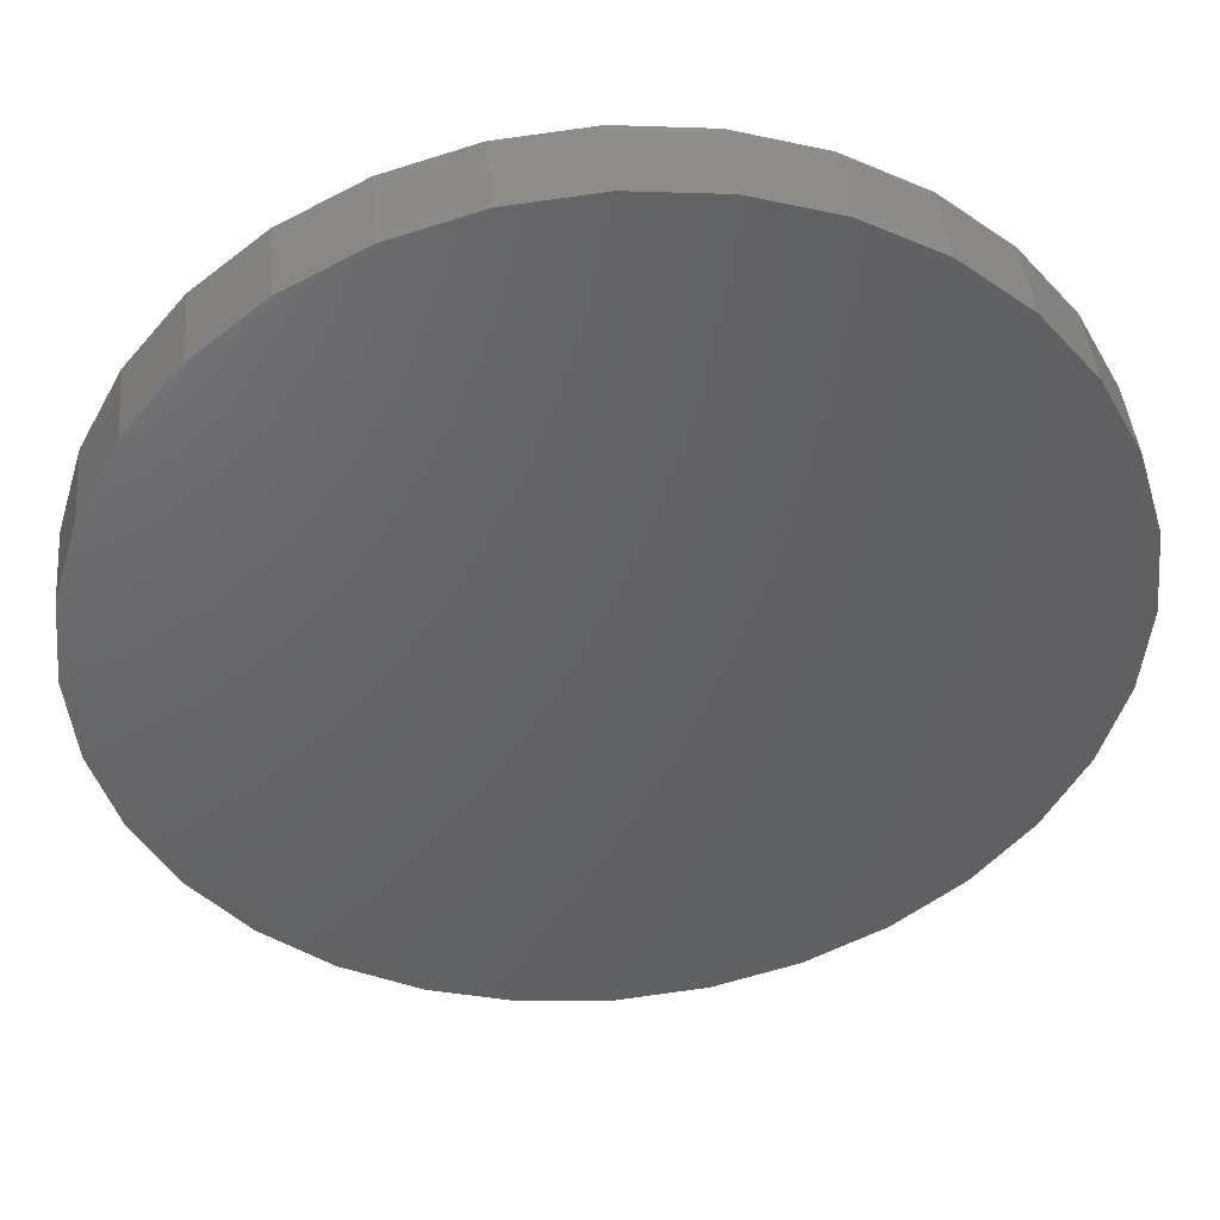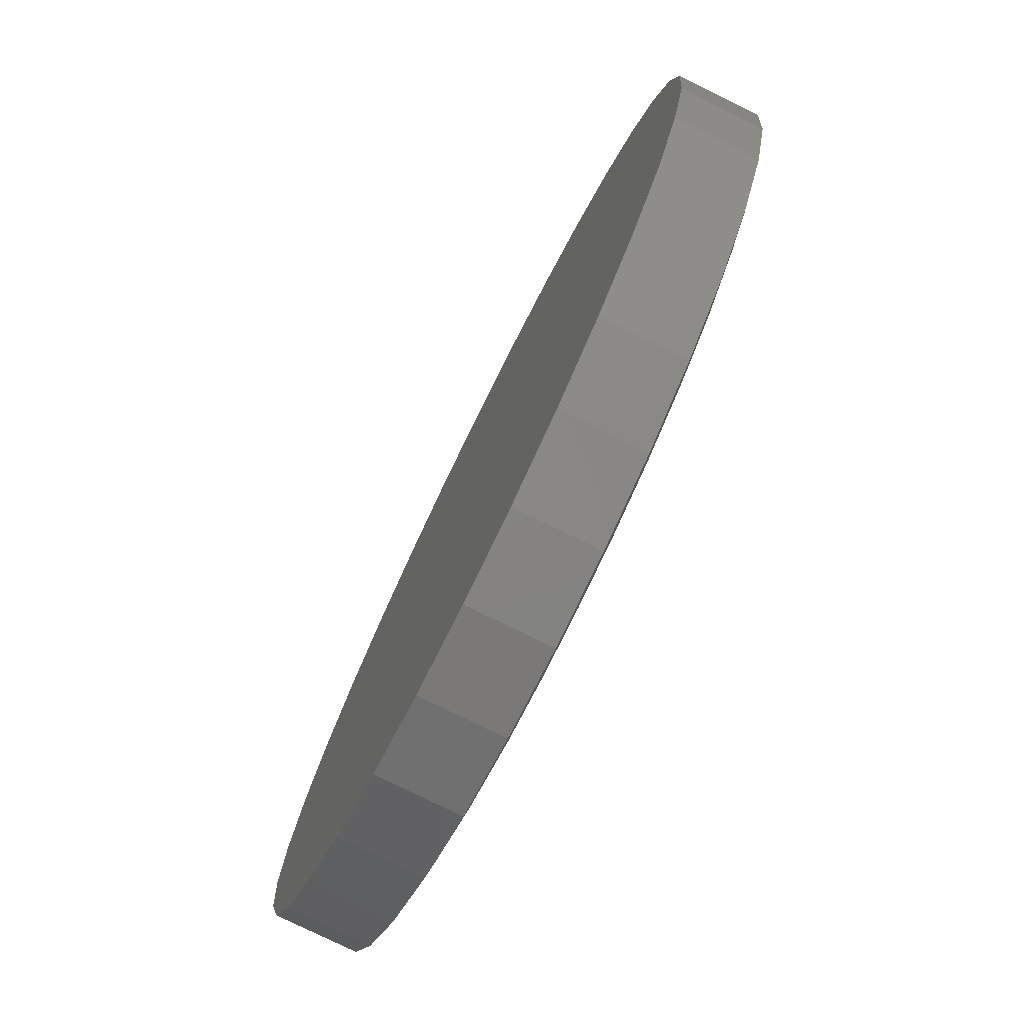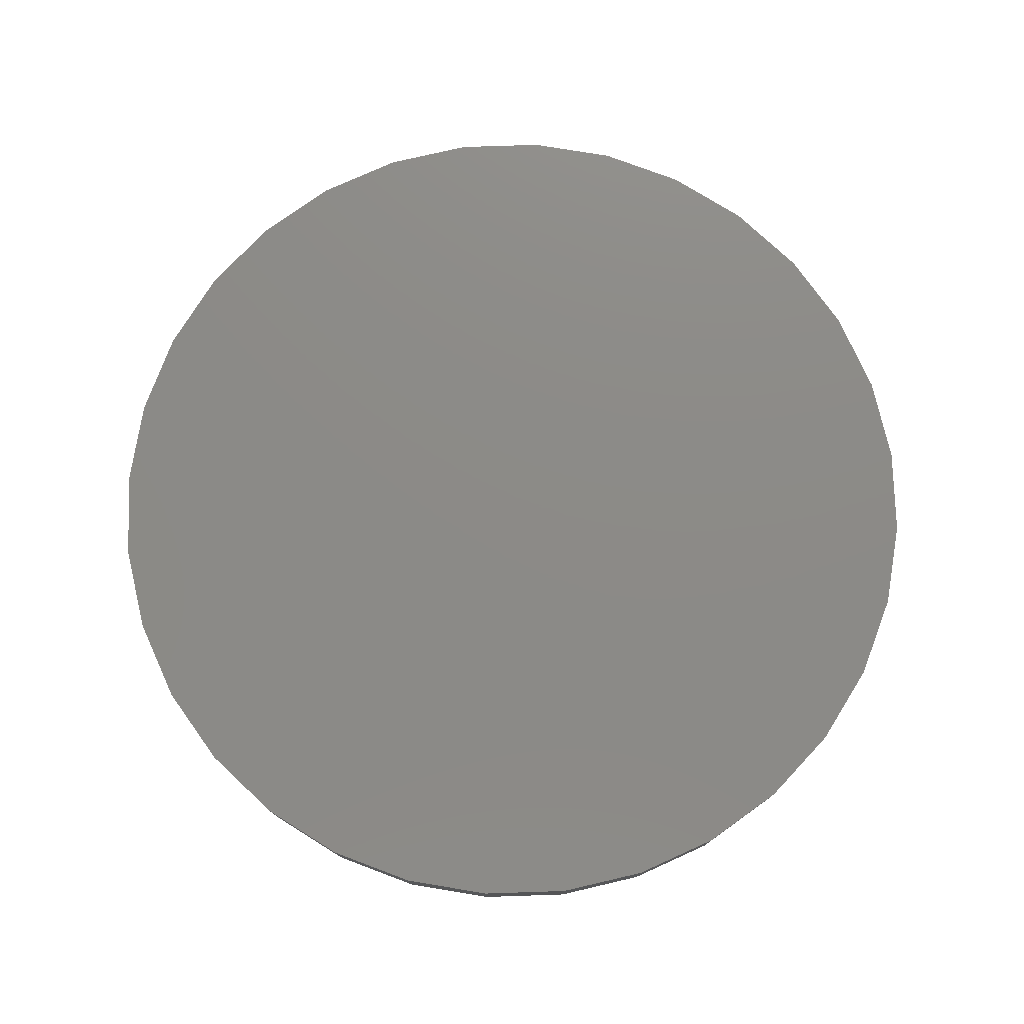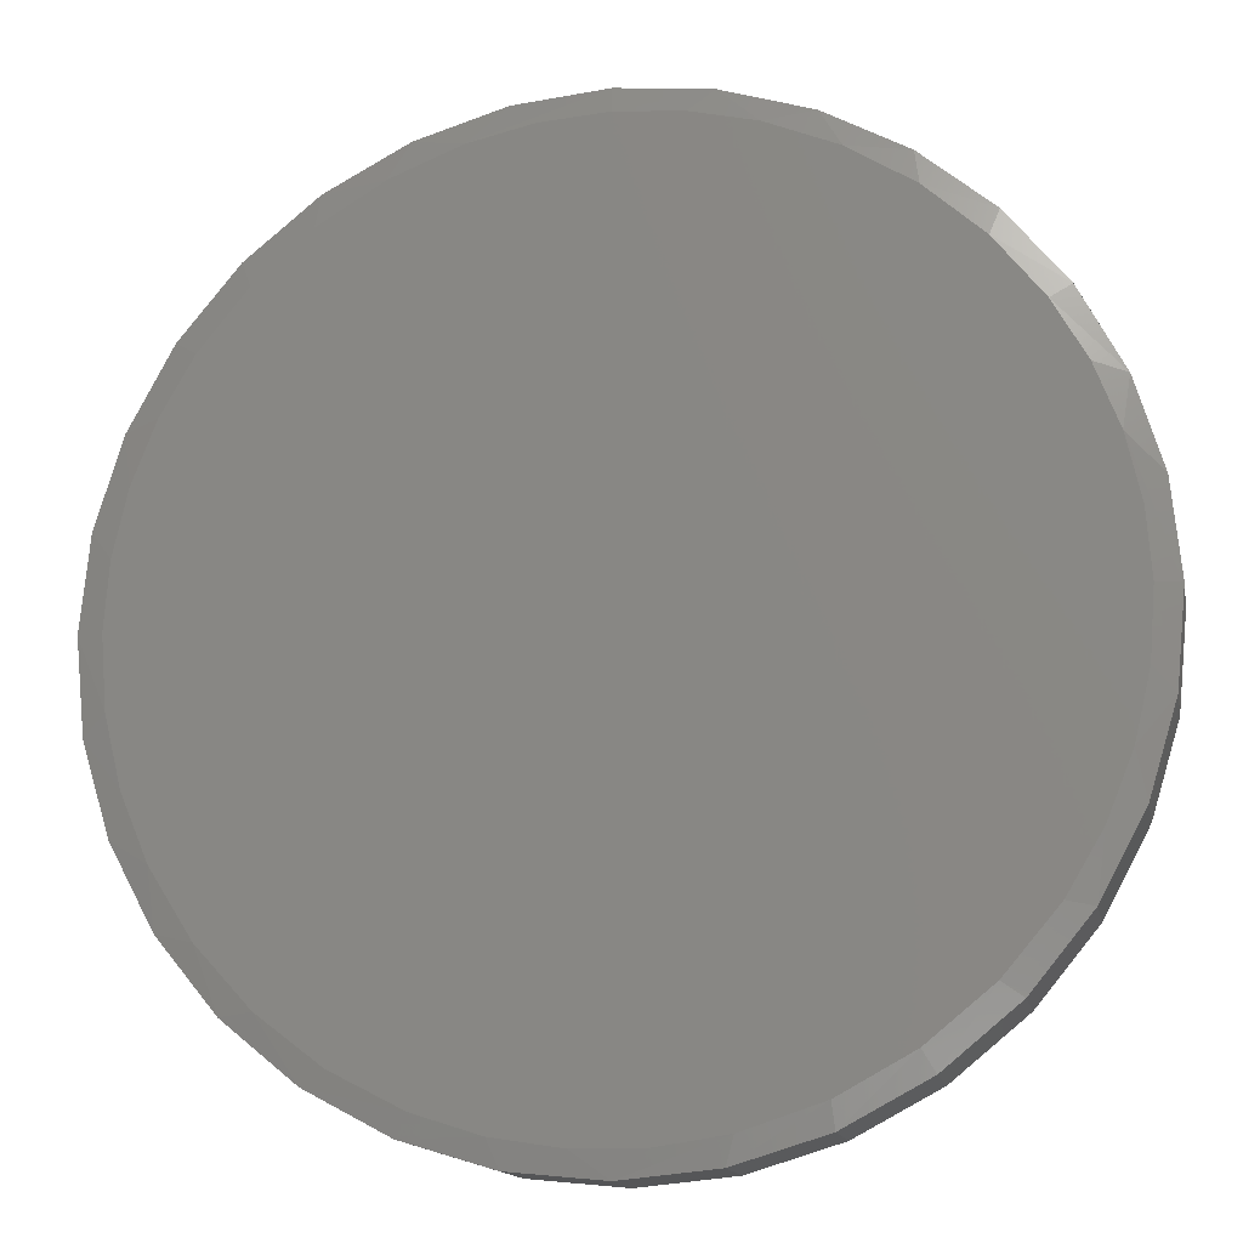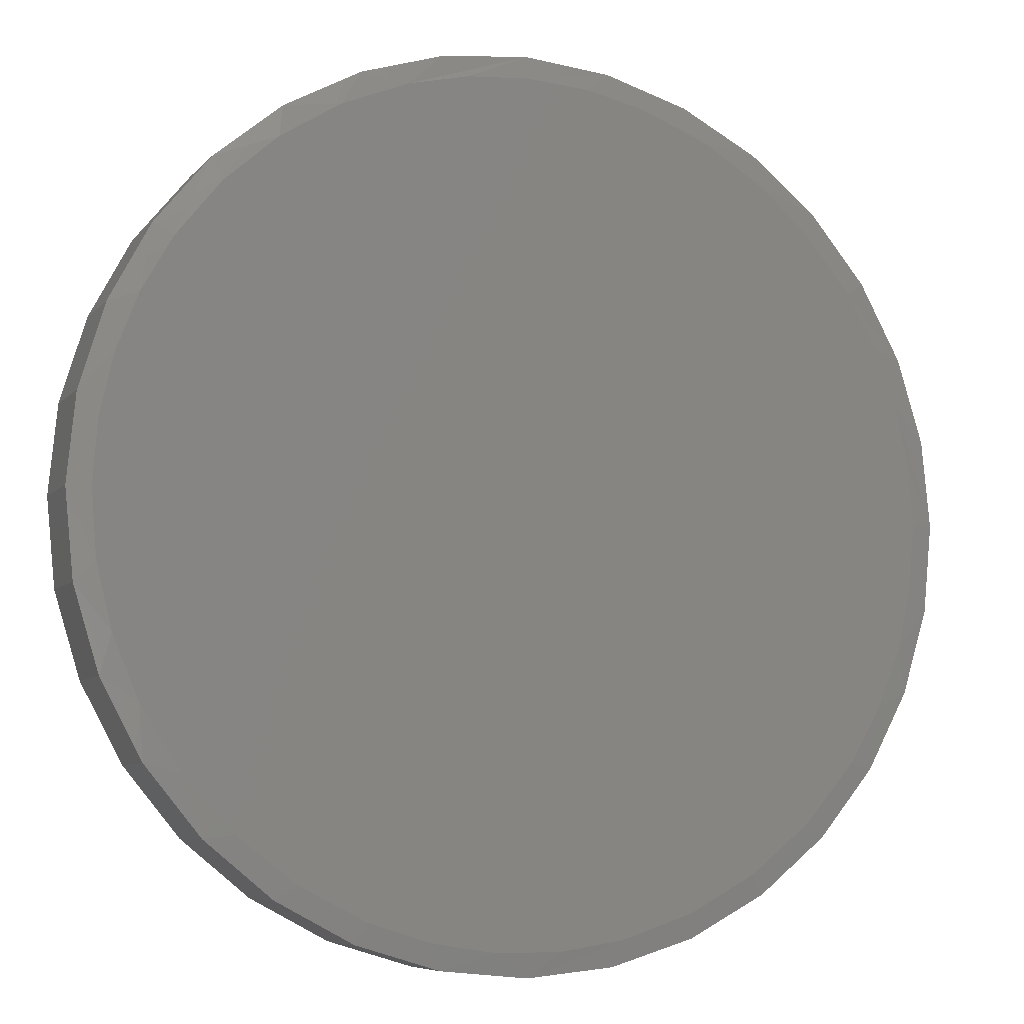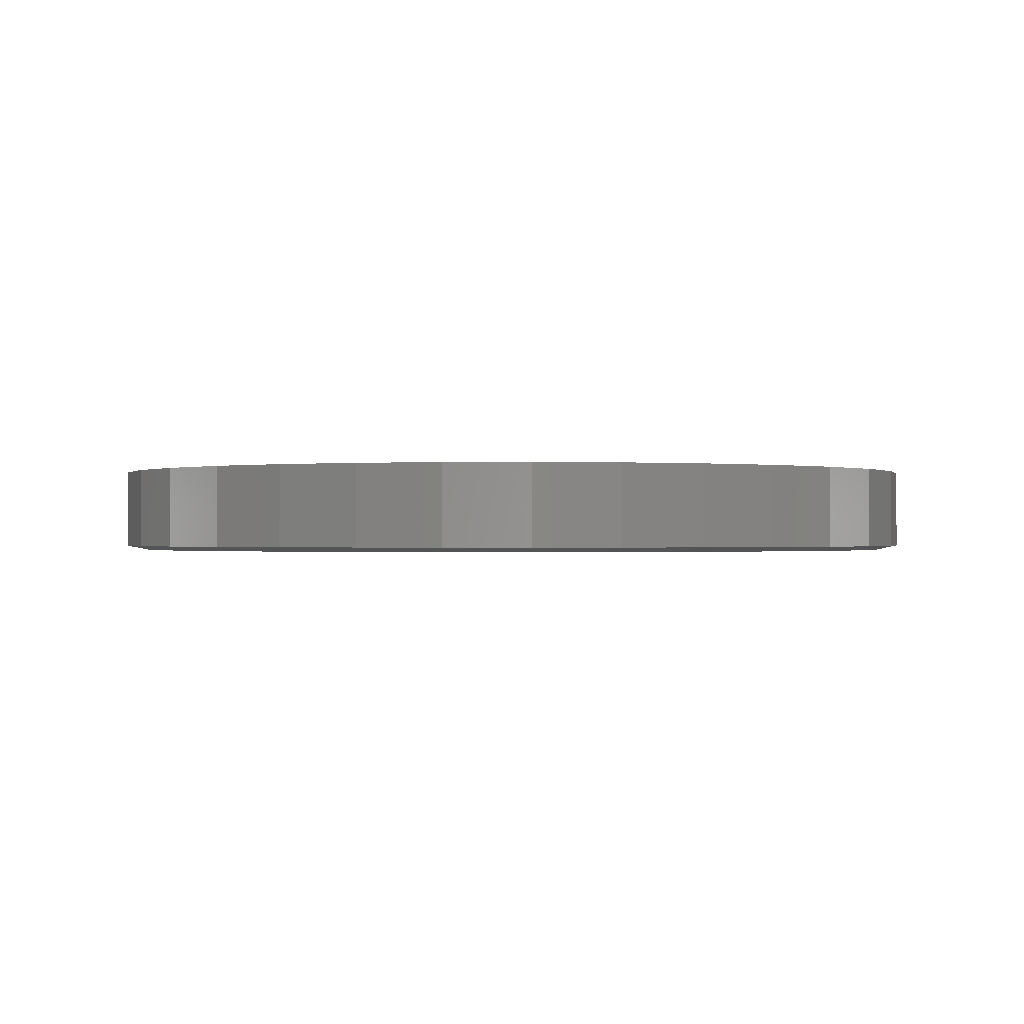
<metadata>
{"format":"stl","ext":"stl","renderer":"f3d","projection":"perspective","resolution":1024,"background":"white","views":[{"elev":43.1,"azim":-5.3,"up":"+Y"},{"elev":-78.0,"azim":63.8,"up":"+Y"},{"elev":76.9,"azim":-142.5,"up":"+Z"},{"elev":-14.3,"azim":-169.0,"up":"+Y"},{"elev":-7.0,"azim":158.4,"up":"+Y"},{"elev":-0.6,"azim":-25.0,"up":"+Z"}]}
</metadata>
<code>
# stl→obj: 103 verts, 202 faces
v 0.007895 0.7188 0
v 0.1144 0.7109 0
v -0.09856 0.7109 0
v 0.06557 -0.7165 0
v -0.04426 -0.7169 0
v 0.174 -0.6994 0
v -0.1529 -0.7006 0
v -0.2779 -0.6596 0
v 0.2786 -0.6659 0
v -0.3934 -0.5964 0
v 0.3921 -0.6075 0
v -0.4955 -0.5132 0
v 0.4935 -0.53 0
v -0.5806 -0.4128 0
v 0.5795 -0.4358 0
v -0.6366 -0.3183 0
v 0.6476 -0.3279 0
v -0.6776 -0.2164 0
v 0.6912 -0.2232 0
v -0.7025 -0.1095 0
v 0.7178 -0.113 0
v -0.7109 5.649e-08 0
v 0.7267 -1.388e-16 0
v -0.7031 0.1057 0
v 0.7189 0.1057 0
v -0.6798 0.2091 0
v 0.6956 0.2091 0
v -0.6416 0.308 0
v 0.6574 0.308 0
v -0.5893 0.4002 0
v 0.605 0.4002 0
v -0.5126 0.4958 0
v 0.5284 0.4958 0
v -0.4207 0.5771 0
v 0.4365 0.5771 0
v -0.3164 0.6415 0
v 0.3322 0.6415 0
v -0.2027 0.6873 0
v 0.2185 0.6873 0
v 0.7658 -1.856e-16 0.007812
v 0.7658 0 0.1484
v 0.7512 -0.1479 0.007812
v 0.7512 -0.1479 0.1484
v 0.7081 -0.29 0.007812
v 0.7081 -0.29 0.1484
v 0.6381 -0.4211 0.007812
v 0.6381 -0.4211 0.1484
v 0.5438 -0.5359 0.007812
v 0.5438 -0.5359 0.1484
v 0.429 -0.6302 0.007812
v 0.429 -0.6302 0.1484
v 0.2979 -0.7002 0.007812
v 0.2979 -0.7002 0.1484
v 0.1558 -0.7433 0.007812
v 0.1558 -0.7433 0.1484
v 0.007895 -0.7579 0.007812
v 0.007895 -0.7579 0.1484
v -0.14 -0.7433 0.007812
v -0.14 -0.7433 0.1484
v -0.2821 -0.7002 0.007812
v -0.2821 -0.7002 0.1484
v -0.4132 -0.6302 0.007812
v -0.4132 -0.6302 0.1484
v -0.528 -0.5359 0.007812
v -0.528 -0.5359 0.1484
v -0.6223 -0.4211 0.007812
v -0.6223 -0.4211 0.1484
v -0.6923 -0.29 0.007812
v -0.6923 -0.29 0.1484
v -0.7354 -0.1479 0.007812
v -0.7354 -0.1479 0.1484
v -0.75 9.281e-17 0.007812
v -0.75 9.281e-17 0.1484
v -0.7354 0.1479 0.007812
v -0.7354 0.1479 0.1484
v -0.6923 0.29 0.007812
v -0.6923 0.29 0.1484
v -0.6223 0.4211 0.007812
v -0.6223 0.4211 0.1484
v -0.528 0.5359 0.007812
v -0.528 0.5359 0.1484
v -0.4132 0.6302 0.007812
v -0.4132 0.6302 0.1484
v -0.2821 0.7002 0.007812
v -0.2821 0.7002 0.1484
v -0.14 0.7433 0.007812
v -0.14 0.7433 0.1484
v 0.007895 0.7579 0.007812
v 0.007895 0.7579 0.1484
v 0.1558 0.7433 0.007812
v 0.1558 0.7433 0.1484
v 0.2979 0.7002 0.007812
v 0.2979 0.7002 0.1484
v 0.429 0.6302 0.007812
v 0.429 0.6302 0.1484
v 0.5438 0.5359 0.007812
v 0.5438 0.5359 0.1484
v 0.6381 0.4211 0.007812
v 0.6381 0.4211 0.1484
v 0.7081 0.29 0.007812
v 0.7081 0.29 0.1484
v 0.7512 0.1479 0.007812
v 0.7512 0.1479 0.1484
f 1 2 3
f 4 5 6
f 5 7 6
f 6 7 8
f 6 8 9
f 9 8 10
f 9 10 11
f 11 10 12
f 11 12 13
f 13 12 14
f 13 14 15
f 15 14 16
f 15 16 17
f 17 16 18
f 17 18 19
f 19 18 20
f 19 20 21
f 21 20 22
f 21 22 23
f 23 22 24
f 23 24 25
f 25 24 26
f 25 26 27
f 27 26 28
f 27 28 29
f 29 28 30
f 29 30 31
f 31 30 32
f 31 32 33
f 33 32 34
f 33 34 35
f 35 34 36
f 35 36 37
f 37 36 38
f 37 38 39
f 39 38 3
f 39 3 2
f 40 41 42
f 42 41 43
f 42 43 44
f 44 43 45
f 44 45 46
f 46 45 47
f 46 47 48
f 48 47 49
f 48 49 50
f 50 49 51
f 50 51 52
f 52 51 53
f 52 53 54
f 54 53 55
f 54 55 56
f 56 55 57
f 56 57 58
f 58 57 59
f 58 59 60
f 60 59 61
f 60 61 62
f 62 61 63
f 62 63 64
f 64 63 65
f 64 65 66
f 66 65 67
f 66 67 68
f 68 67 69
f 68 69 70
f 70 69 71
f 70 71 72
f 72 71 73
f 72 73 74
f 74 73 75
f 74 75 76
f 76 75 77
f 76 77 78
f 78 77 79
f 78 79 80
f 80 79 81
f 80 81 82
f 82 81 83
f 82 83 84
f 84 83 85
f 84 85 86
f 86 85 87
f 86 87 88
f 88 87 89
f 88 89 90
f 90 89 91
f 90 91 92
f 92 91 93
f 92 93 94
f 94 93 95
f 94 95 96
f 96 95 97
f 96 97 98
f 98 97 99
f 98 99 100
f 100 99 101
f 100 101 102
f 102 101 103
f 102 103 40
f 40 103 41
f 16 66 68
f 16 68 18
f 68 70 18
f 4 54 56
f 6 54 4
f 13 48 50
f 17 44 46
f 17 46 15
f 46 48 15
f 15 48 13
f 42 44 19
f 19 44 17
f 72 22 70
f 70 22 20
f 70 20 18
f 23 40 21
f 21 40 42
f 21 42 19
f 8 60 10
f 10 60 62
f 10 62 12
f 12 62 64
f 12 64 14
f 14 64 66
f 14 66 16
f 60 8 58
f 58 8 7
f 58 7 56
f 56 7 5
f 56 5 4
f 54 6 52
f 52 6 9
f 52 9 50
f 50 9 11
f 50 11 13
f 29 98 100
f 29 100 27
f 100 102 27
f 31 98 29
f 37 92 94
f 37 94 35
f 94 96 35
f 39 88 90
f 90 92 39
f 39 92 37
f 36 82 84
f 36 84 38
f 84 86 38
f 38 86 3
f 86 1 3
f 34 80 82
f 34 82 36
f 32 80 34
f 74 76 26
f 88 39 2
f 88 2 1
f 1 86 88
f 72 74 26
f 72 26 24
f 72 24 22
f 40 23 102
f 102 23 25
f 102 25 27
f 98 31 96
f 96 31 33
f 96 33 35
f 80 32 78
f 78 32 30
f 78 30 76
f 76 30 28
f 76 28 26
f 87 91 89
f 91 87 93
f 93 87 85
f 93 85 95
f 95 85 83
f 95 83 97
f 97 83 81
f 97 81 99
f 99 81 79
f 99 79 101
f 101 79 77
f 101 77 103
f 103 77 75
f 103 75 41
f 41 75 73
f 41 73 43
f 43 73 71
f 43 71 45
f 45 71 69
f 45 69 47
f 47 69 67
f 47 67 49
f 49 67 65
f 49 65 51
f 51 65 63
f 51 63 53
f 53 63 61
f 53 61 55
f 55 61 59
f 55 59 57

</code>
